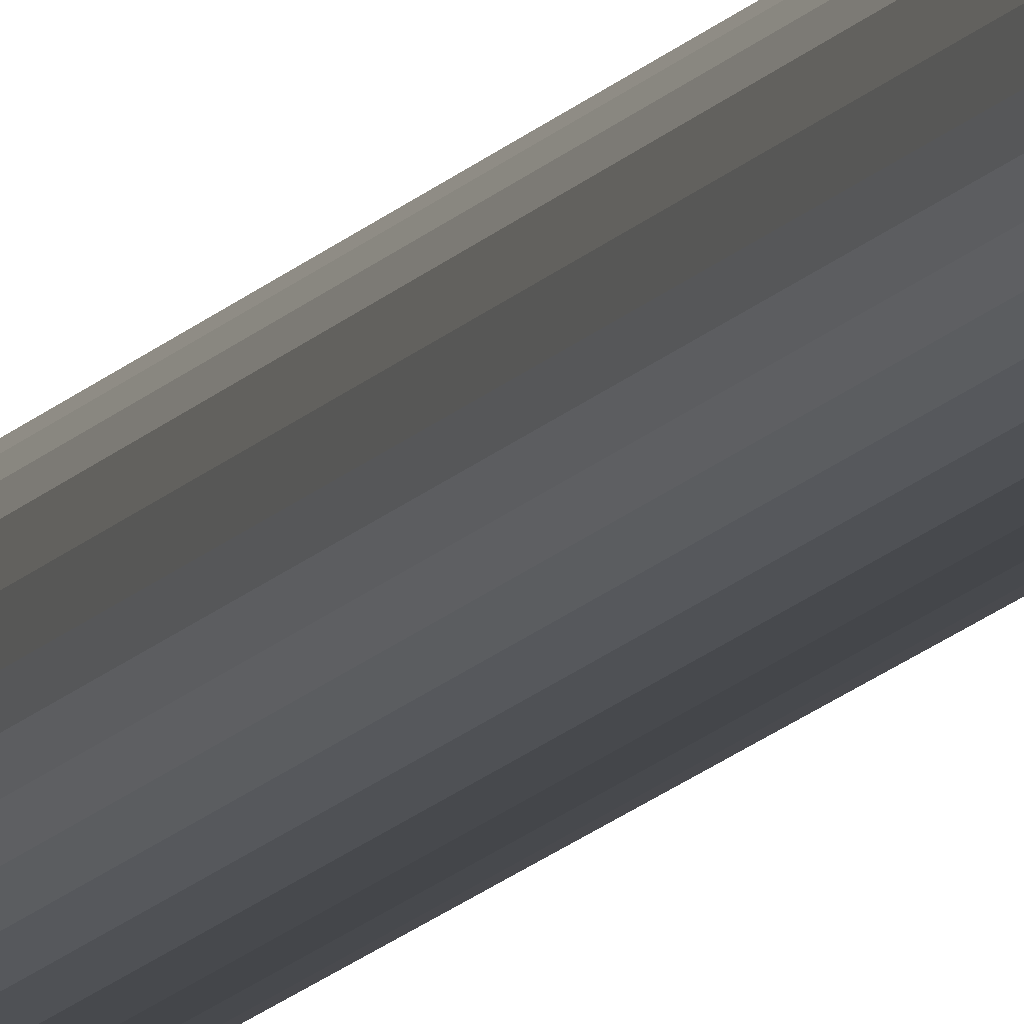
<metadata>
{"format":"obj","ext":"obj","renderer":"f3d","projection":"perspective","resolution":1024,"background":"white","views":[{"elev":-10.7,"azim":161.7,"up":"+Z"}]}
</metadata>
<code>
o Cylinder
v 0.01007 1.632 1
v 0.009722 1.632 1.004
v 0.008684 1.632 1.006
v 0.006999 1.632 1.009
v 0.004731 1.632 1.01
v 0.001967 1.632 1.012
v -0.001186 1.632 1.013
v -0.004607 1.632 1.014
v -0.008165 1.632 1.014
v -0.01172 1.632 1.014
v -0.01514 1.632 1.013
v -0.0183 1.632 1.012
v -0.02106 1.632 1.01
v -0.02333 1.632 1.009
v -0.02501 1.632 1.006
v -0.02605 1.632 1.004
v -0.0264 1.632 1
v -0.008369 0.2277 1
v -0.008365 0.2277 1
v -0.008354 0.2277 1
v -0.008335 0.2277 1
v -0.00831 0.2277 1
v -0.008279 0.2277 1
v -0.008243 0.2277 1
v -0.008205 0.2277 1
v -0.008165 0.2277 1
v -0.008125 0.2277 1
v -0.008087 0.2277 1
v -0.008052 0.2277 1
v -0.008021 0.2277 1
v -0.007995 0.2277 1
v -0.007976 0.2277 1
v -0.007965 0.2277 1
v -0.007961 0.2277 1
v 0.01007 1.594 1
v 0.009722 1.594 1.004
v 0.008684 1.594 1.006
v 0.006999 1.594 1.009
v 0.004731 1.594 1.01
v 0.001967 1.594 1.012
v -0.001186 1.594 1.013
v -0.004607 1.594 1.014
v -0.008165 1.594 1.014
v -0.01172 1.594 1.014
v -0.01514 1.594 1.013
v -0.0183 1.594 1.012
v -0.02106 1.594 1.01
v -0.02333 1.594 1.009
v -0.02501 1.594 1.006
v -0.02605 1.594 1.004
v -0.0264 1.594 1
v -0.01514 1.524 1.013
v -0.01172 1.524 1.014
v -0.008165 1.524 1.014
v -0.004607 1.524 1.014
v 0.01007 1.524 1
v 0.009722 1.524 1.004
v 0.008684 1.524 1.006
v 0.006999 1.524 1.009
v 0.004731 1.524 1.01
v 0.001967 1.524 1.012
v -0.001186 1.524 1.013
v -0.004607 1.524 1.014
v -0.008165 1.524 1.014
v -0.01172 1.524 1.014
v -0.01514 1.524 1.013
v -0.0183 1.524 1.012
v -0.02106 1.524 1.01
v -0.02333 1.524 1.009
v -0.02501 1.524 1.006
v -0.02605 1.524 1.004
v -0.0264 1.524 1
v -0.001186 1.524 1.013
v 0.001967 1.524 1.012
v -0.01514 1.594 1.013
v -0.01172 1.594 1.014
v -0.008165 1.594 1.014
v -0.004607 1.594 1.014
v -0.001186 1.594 1.013
v 0.001967 1.594 1.012
v 0.001967 1.594 1
v -0.001186 1.594 1
v -0.004607 1.594 1
v -0.008165 1.594 1
v -0.01172 1.594 1
v -0.01514 1.594 1
v -0.0183 1.594 1
v -0.01514 1.524 1
v -0.01172 1.524 1
v -0.008165 1.524 1
v -0.004607 1.524 1
v 0.001967 1.524 1
v -0.001186 1.524 1
v -0.004607 1.524 1
v -0.008165 1.524 1
v -0.01172 1.524 1
v -0.01514 1.524 1
v -0.0183 1.524 1
v -0.001186 1.524 1
v 0.001967 1.524 1
v -0.01514 1.594 1
v -0.01172 1.594 1
v -0.008165 1.594 1
v -0.004607 1.594 1
v -0.001186 1.594 1
v 0.001967 1.594 1
v 0.01007 0.5266 1
v 0.009722 0.5266 1.004
v 0.008684 0.5266 1.007
v 0.006999 0.5266 1.009
v 0.004731 0.5266 1.012
v 0.001967 0.5266 1.014
v -0.001186 0.5266 1.015
v -0.004607 0.5266 1.016
v -0.008165 0.5266 1.016
v -0.01172 0.5266 1.016
v -0.01514 0.5266 1.015
v -0.0183 0.5266 1.014
v -0.02106 0.5266 1.012
v -0.02333 0.5266 1.009
v -0.02501 0.5266 1.007
v -0.02605 0.5266 1.004
v -0.0264 0.5266 1
v 0.009722 1.632 0.9958
v 0.008684 1.632 0.9935
v 0.006999 1.632 0.9913
v 0.004731 1.632 0.9895
v 0.001967 1.632 0.9879
v -0.001186 1.632 0.9868
v -0.004607 1.632 0.9861
v -0.008165 1.632 0.9858
v -0.01172 1.632 0.9861
v -0.01514 1.632 0.9868
v -0.0183 1.632 0.9879
v -0.02106 1.632 0.9895
v -0.02333 1.632 0.9913
v -0.02501 1.632 0.9935
v -0.02605 1.632 0.9958
v 0.009722 1.594 0.9958
v 0.008684 1.594 0.9935
v 0.006999 1.594 0.9913
v 0.004731 1.594 0.9895
v 0.001967 1.594 0.9879
v -0.001186 1.594 0.9868
v -0.004607 1.594 0.9861
v -0.008165 1.594 0.9858
v -0.01172 1.594 0.9861
v -0.01514 1.594 0.9868
v -0.0183 1.594 0.9879
v -0.02106 1.594 0.9895
v -0.02333 1.594 0.9913
v -0.02501 1.594 0.9935
v -0.02605 1.594 0.9958
v -0.01514 1.524 0.9868
v -0.01172 1.524 0.9861
v -0.008165 1.524 0.9858
v -0.004607 1.524 0.9861
v 0.009722 1.524 0.9958
v 0.008684 1.524 0.9935
v 0.006999 1.524 0.9913
v 0.004731 1.524 0.9895
v 0.001967 1.524 0.9879
v -0.001186 1.524 0.9868
v -0.004607 1.524 0.9861
v -0.008165 1.524 0.9858
v -0.01172 1.524 0.9861
v -0.01514 1.524 0.9868
v -0.0183 1.524 0.9879
v -0.02106 1.524 0.9895
v -0.02333 1.524 0.9913
v -0.02501 1.524 0.9935
v -0.02605 1.524 0.9958
v -0.001186 1.524 0.9868
v 0.001967 1.524 0.9879
v -0.01514 1.594 0.9868
v -0.01172 1.594 0.9861
v -0.008165 1.594 0.9858
v -0.004607 1.594 0.9861
v -0.001186 1.594 0.9868
v 0.001967 1.594 0.9879
v 0.009722 0.5266 0.9961
v 0.008684 0.5266 0.9932
v 0.006999 0.5266 0.9906
v 0.004731 0.5266 0.9882
v 0.001967 0.5266 0.9863
v -0.001186 0.5266 0.9849
v -0.004607 0.5266 0.984
v -0.008165 0.5266 0.9837
v -0.01172 0.5266 0.984
v -0.01514 0.5266 0.9849
v -0.0183 0.5266 0.9863
v -0.02106 0.5266 0.9882
v -0.02333 0.5266 0.9906
v -0.02501 0.5266 0.9932
v -0.02605 0.5266 0.9961
f 35 1 2 36
f 36 2 3 37
f 37 3 4 38
f 38 4 5 39
f 39 5 6 40
f 40 6 7 41
f 41 7 8 42
f 42 8 9 43
f 43 9 10 44
f 44 10 11 45
f 45 11 12 46
f 46 12 13 47
f 47 13 14 48
f 48 14 15 49
f 49 15 16 50
f 50 16 17 51
f 107 108 33 34
f 122 123 18 19
f 115 116 25 26
f 108 109 32 33
f 116 117 24 25
f 109 110 31 32
f 117 118 23 24
f 110 111 30 31
f 118 119 22 23
f 111 112 29 30
f 119 120 21 22
f 112 113 28 29
f 120 121 20 21
f 113 114 27 28
f 121 122 19 20
f 114 115 26 27
f 2 1 17 16 15 14 13 12 11 10 9 8 7 6 5 4 3
f 94 93 99 91
f 62 61 92 93
f 80 74 100 106
f 79 80 106 105
f 71 50 51 72
f 70 49 50 71
f 69 48 49 70
f 68 47 48 69
f 67 46 47 68
f 84 85 102 103
f 40 41 82 81
f 77 78 104 103
f 41 42 83 82
f 67 66 97 98
f 76 75 101 102
f 60 39 40 61
f 59 38 39 60
f 58 37 38 59
f 57 36 37 58
f 56 35 36 57
f 93 92 100 99
f 83 84 103 104
f 42 43 84 83
f 107 56 57 108
f 108 57 58 109
f 109 58 59 110
f 110 59 60 111
f 111 60 61 112
f 112 61 62 113
f 113 62 63 114
f 114 63 64 115
f 115 64 65 116
f 116 65 66 117
f 117 66 67 118
f 118 67 68 119
f 119 68 69 120
f 120 69 70 121
f 121 70 71 122
f 122 71 72 123
f 95 94 91 90
f 92 81 106 100
f 81 82 105 106
f 96 95 90 89
f 82 83 104 105
f 44 76 102 85
f 76 77 103 102
f 63 62 93 94
f 73 55 91 99
f 46 67 98 87
f 45 46 87 86
f 55 54 90 91
f 74 73 99 100
f 64 63 94 95
f 54 53 89 90
f 44 45 86 85
f 61 40 81 92
f 78 79 105 104
f 65 64 95 96
f 43 44 85 84
f 53 52 88 89
f 53 65 96 89
f 66 65 96 97
f 35 139 124 1
f 139 140 125 124
f 140 141 126 125
f 141 142 127 126
f 142 143 128 127
f 143 144 129 128
f 144 145 130 129
f 145 146 131 130
f 146 147 132 131
f 147 148 133 132
f 148 149 134 133
f 149 150 135 134
f 150 151 136 135
f 151 152 137 136
f 152 153 138 137
f 153 51 17 138
f 107 34 33 181
f 195 19 18 123
f 188 26 25 189
f 181 33 32 182
f 189 25 24 190
f 182 32 31 183
f 190 24 23 191
f 183 31 30 184
f 191 23 22 192
f 184 30 29 185
f 192 22 21 193
f 185 29 28 186
f 193 21 20 194
f 186 28 27 187
f 194 20 19 195
f 187 27 26 188
f 124 125 126 127 128 129 130 131 132 133 134 135 136 137 138 17 1
f 163 93 92 162
f 180 106 100 174
f 179 105 106 180
f 172 72 51 153
f 171 172 153 152
f 170 171 152 151
f 169 170 151 150
f 168 169 150 149
f 143 81 82 144
f 177 103 104 178
f 144 82 83 145
f 168 98 97 167
f 176 102 101 175
f 161 162 143 142
f 160 161 142 141
f 159 160 141 140
f 158 159 140 139
f 56 158 139 35
f 145 83 84 146
f 107 181 158 56
f 181 182 159 158
f 182 183 160 159
f 183 184 161 160
f 184 185 162 161
f 185 186 163 162
f 186 187 164 163
f 187 188 165 164
f 188 189 166 165
f 189 190 167 166
f 190 191 168 167
f 191 192 169 168
f 192 193 170 169
f 193 194 171 170
f 194 195 172 171
f 195 123 72 172
f 147 85 102 176
f 176 102 103 177
f 164 94 93 163
f 173 99 91 157
f 149 87 98 168
f 148 86 87 149
f 157 91 90 156
f 174 100 99 173
f 165 95 94 164
f 156 90 89 155
f 147 85 86 148
f 162 92 81 143
f 178 104 105 179
f 166 96 95 165
f 146 84 85 147
f 155 89 88 154
f 155 89 96 166
f 167 97 96 166

</code>
